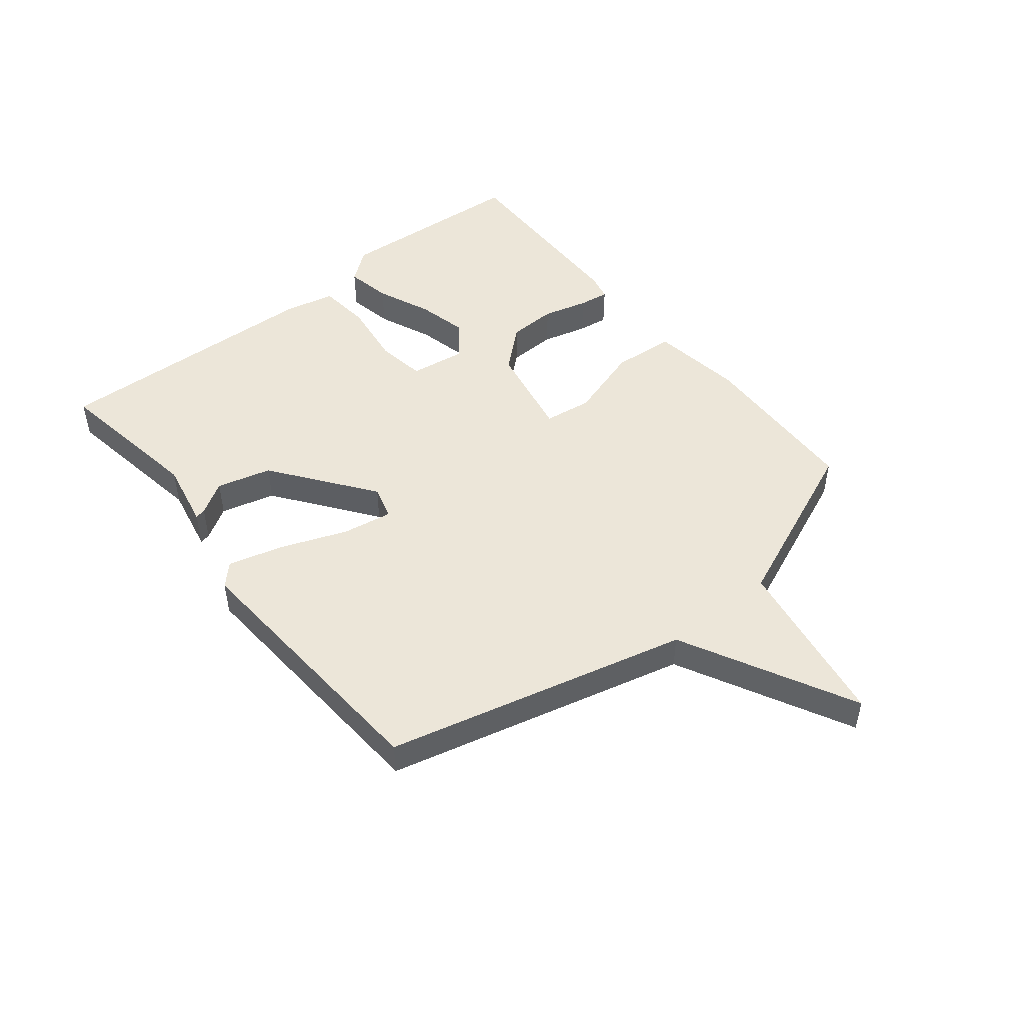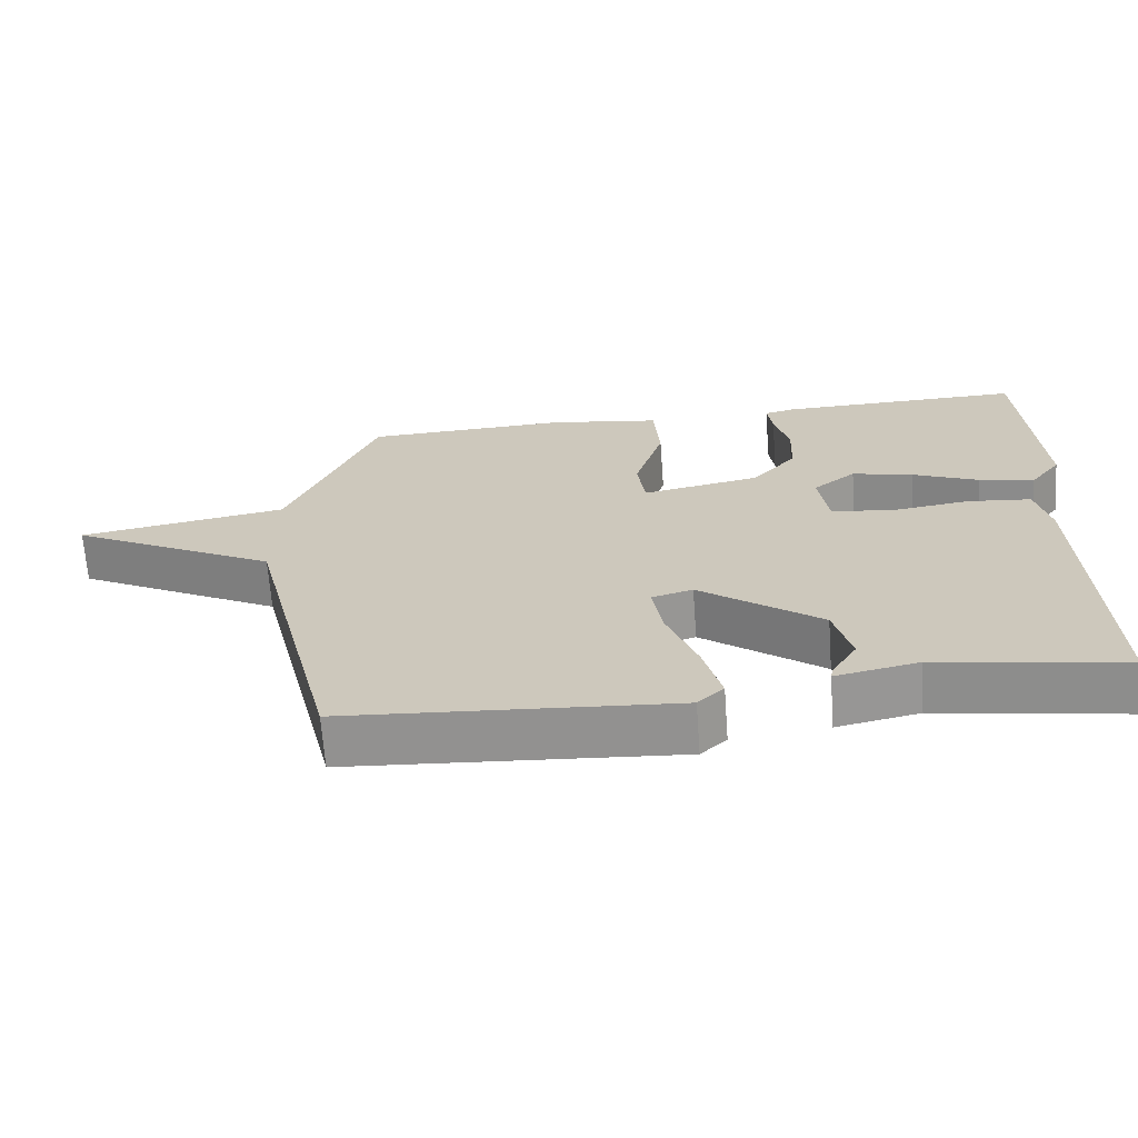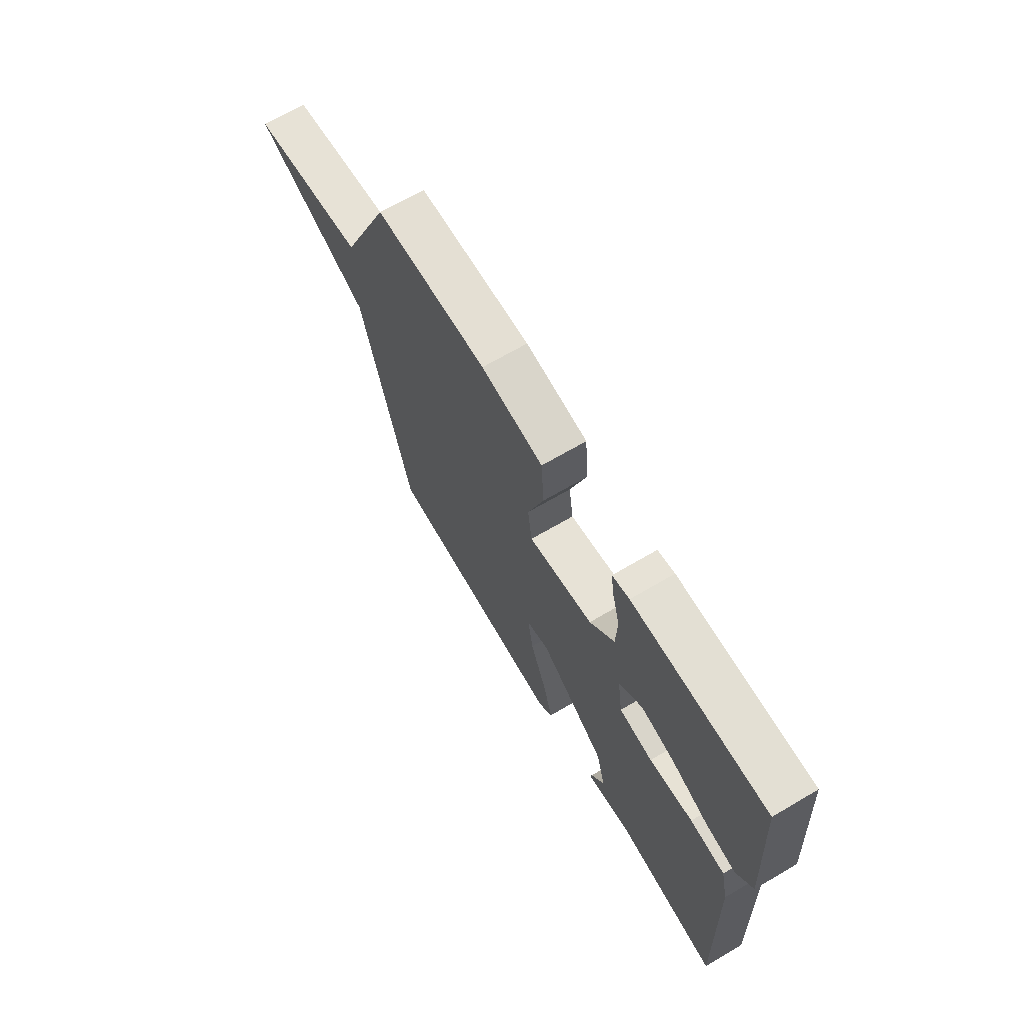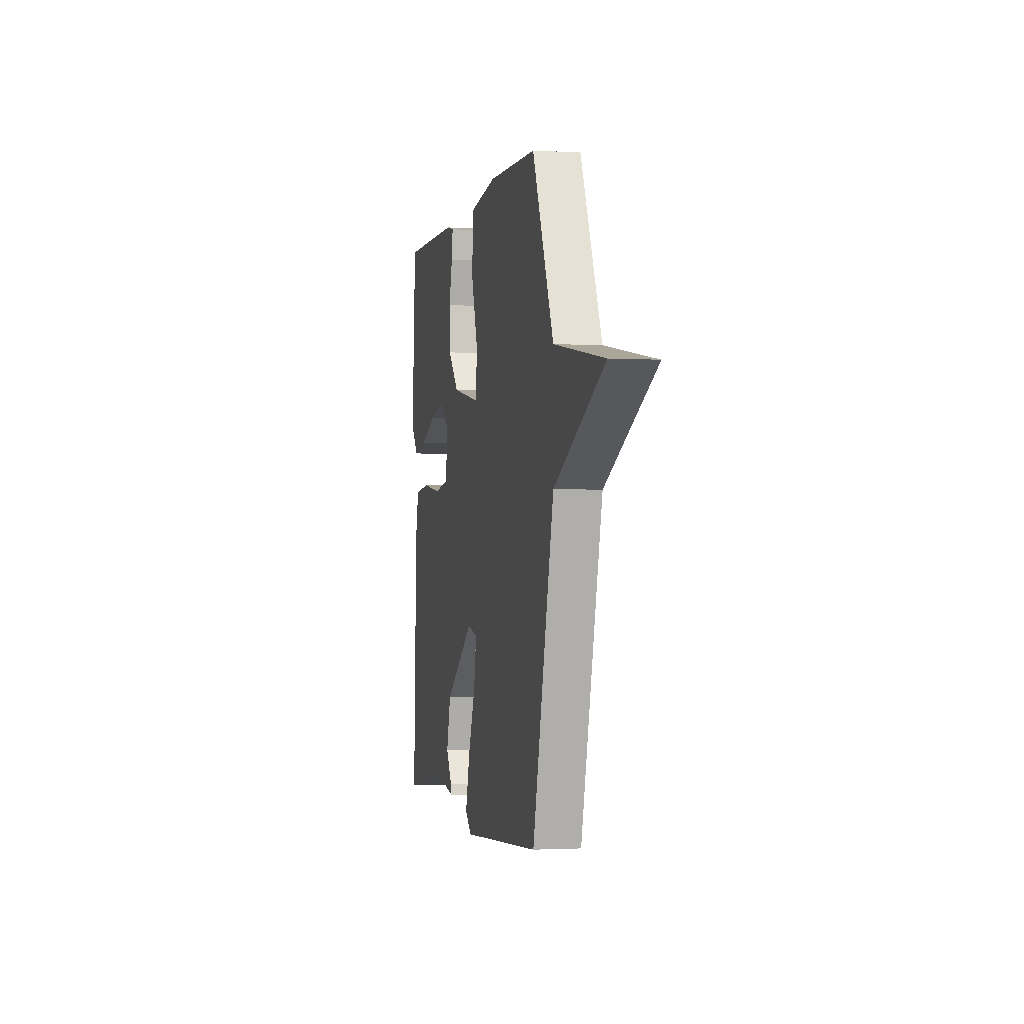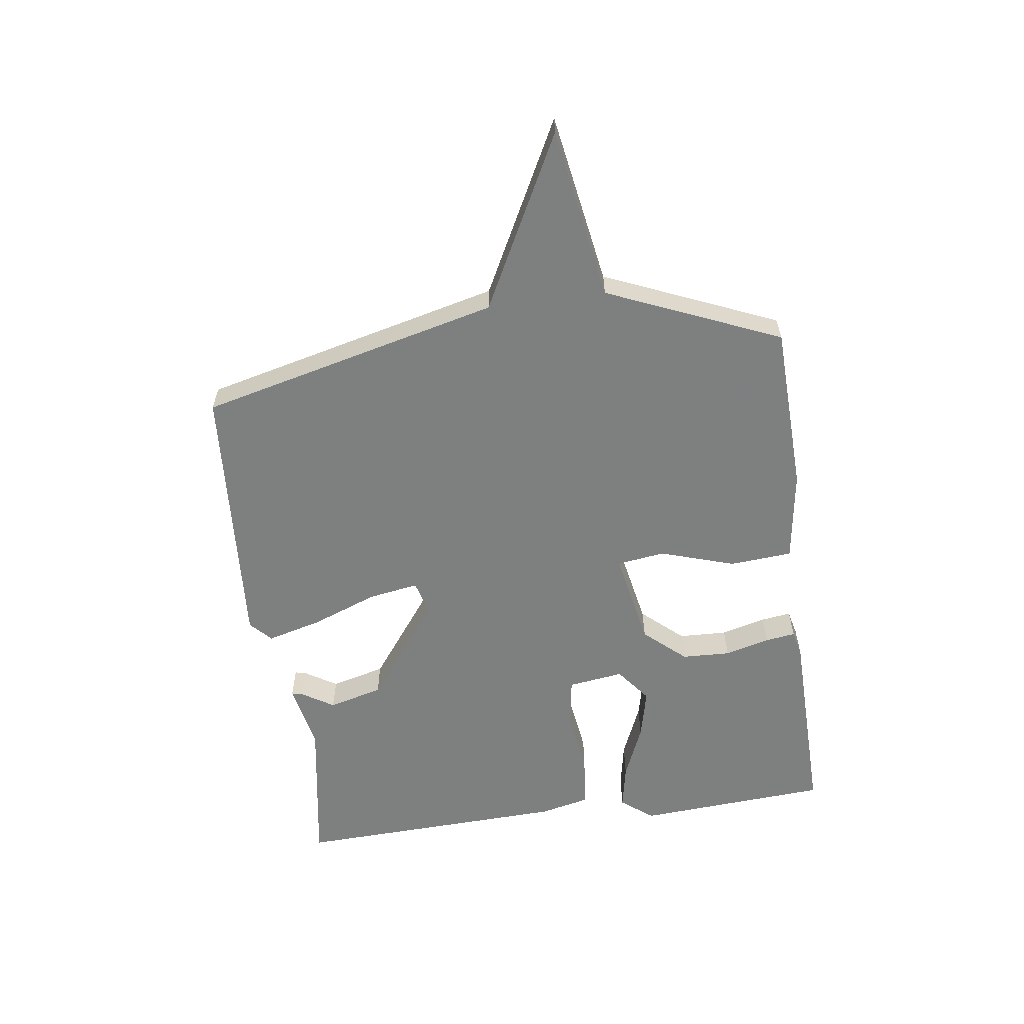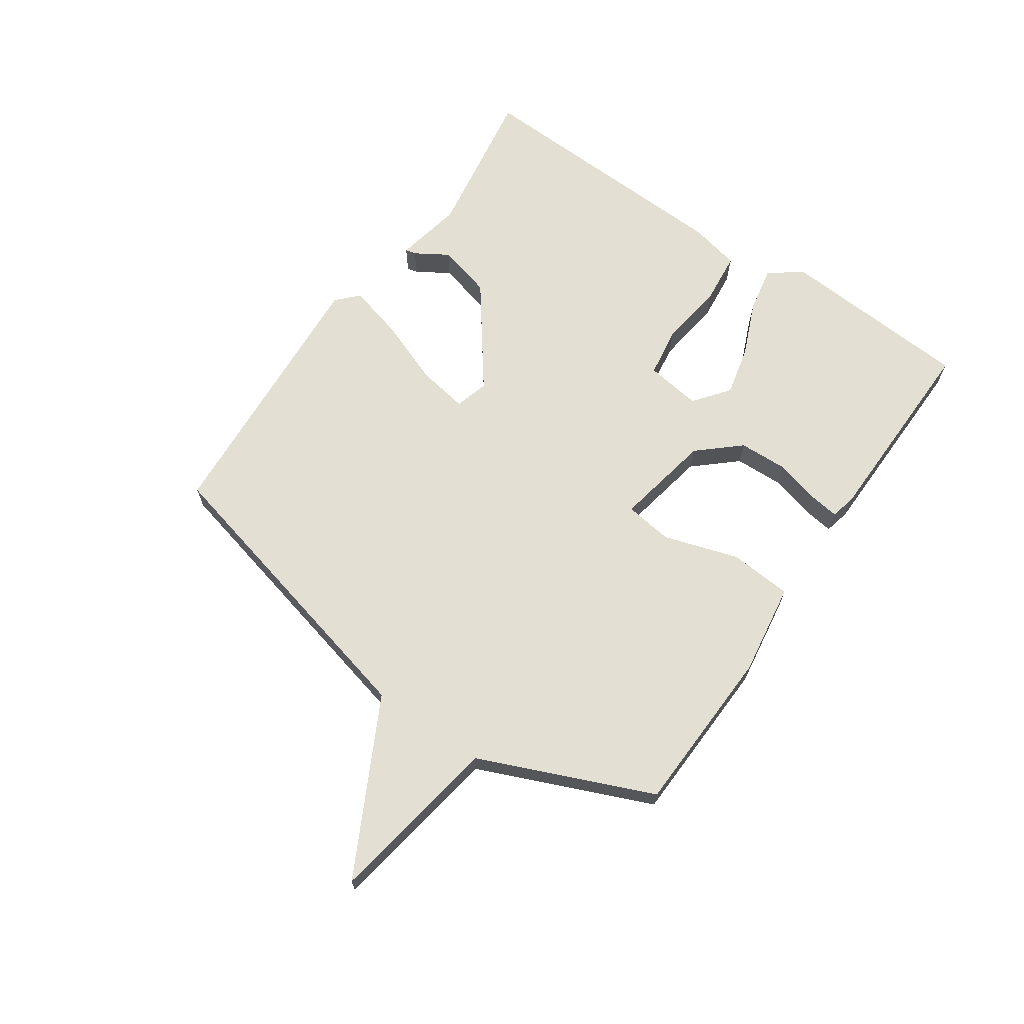
<metadata>
{"format":"obj","ext":"obj","renderer":"f3d","projection":"perspective","resolution":1024,"background":"white","views":[{"elev":48.6,"azim":-128.7,"up":"+Y"},{"elev":-66.9,"azim":4.2,"up":"+Z"},{"elev":67.8,"azim":59.5,"up":"+Z"},{"elev":-1.8,"azim":-102.3,"up":"+Z"},{"elev":-59.6,"azim":-82.2,"up":"+Y"},{"elev":67.1,"azim":-55.4,"up":"+Y"}]}
</metadata>
<code>
v 0.5 0.07 0.5
v 0.522 0.07 0.174
v 0.48 0.07 0.12
v 0.403 0.07 0.135
v 0.311 0.07 0.174
v 0.226 0.07 0.194
v 0.167 0.07 0.148
v 0.18 0.07 0.054
v 0.265 0.07 0.041
v 0.375 0.07 0.056
v 0.463 0.07 0.047
v 0.482 0.07 -0.037
v 0.5 0.07 -0.5
v 0.241 0.07 -0.459
v 0.127 0.07 -0.482
v 0.131 0.07 -0.464
v 0.165 0.07 -0.409
v 0.141 0.07 -0.317
v -0.028 0.07 -0.191
v -0.085 0.07 -0.207
v -0.071 0.07 -0.292
v -0.029 0.07 -0.402
v -0.004 0.07 -0.496
v -0.04 0.07 -0.53
v -0.5 0.07 -0.5
v -0.624 0.07 0.008
v -0.916 0.07 0.159
v -0.624 0.07 0.208
v -0.5 0.07 0.5
v -0.216 0.07 0.51
v -0.06 0.07 0.487
v -0.052 0.07 0.381
v -0.092 0.07 0.255
v -0.081 0.07 0.174
v 0.082 0.07 0.205
v 0.144 0.07 0.275
v 0.147 0.07 0.357
v 0.127 0.07 0.433
v 0.12 0.07 0.484
v 0.163 0.07 0.494
v 0.5 0 0.5
v 0.522 0 0.174
v 0.48 0 0.12
v 0.403 0 0.135
v 0.311 0 0.174
v 0.226 0 0.194
v 0.167 0 0.148
v 0.18 0 0.054
v 0.265 0 0.041
v 0.375 0 0.056
v 0.463 0 0.047
v 0.482 0 -0.037
v 0.5 0 -0.5
v 0.241 0 -0.459
v 0.127 0 -0.482
v 0.131 0 -0.464
v 0.165 0 -0.409
v 0.141 0 -0.317
v -0.028 0 -0.191
v -0.085 0 -0.207
v -0.071 0 -0.292
v -0.029 0 -0.402
v -0.004 0 -0.496
v -0.04 0 -0.53
v -0.5 0 -0.5
v -0.624 0 0.008
v -0.916 0 0.159
v -0.624 0 0.208
v -0.5 0 0.5
v -0.216 0 0.51
v -0.06 0 0.487
v -0.052 0 0.381
v -0.092 0 0.255
v -0.081 0 0.174
v 0.082 0 0.205
v 0.144 0 0.275
v 0.147 0 0.357
v 0.127 0 0.433
v 0.12 0 0.484
v 0.163 0 0.494
f 3 4 5
f 2 3 5
f 1 2 5
f 40 1 5
f 39 40 5
f 38 39 5
f 37 38 5
f 36 37 5 6
f 35 36 6 7
f 34 35 7 8
f 31 32 33
f 30 31 33
f 29 30 33
f 28 29 33
f 28 33 34
f 27 28 34
f 26 27 34
f 24 25 26
f 23 24 26
f 22 23 26
f 21 22 26
f 20 21 26
f 26 34 8
f 20 26 8
f 19 20 8
f 14 15 16 17
f 14 17 18
f 13 14 18
f 12 13 18
f 11 12 18
f 10 11 18
f 9 10 18
f 8 9 18 19
f 45 44 43
f 45 43 42
f 45 42 41
f 45 41 80
f 45 80 79
f 45 79 78
f 45 78 77
f 46 45 77 76
f 47 46 76 75
f 48 47 75 74
f 73 72 71
f 73 71 70
f 73 70 69
f 73 69 68
f 74 73 68
f 74 68 67
f 74 67 66
f 66 65 64
f 66 64 63
f 66 63 62
f 66 62 61
f 66 61 60
f 48 74 66
f 48 66 60
f 48 60 59
f 57 56 55 54
f 58 57 54
f 58 54 53
f 58 53 52
f 58 52 51
f 58 51 50
f 58 50 49
f 59 58 49 48
f 1 41 42 2
f 2 42 43 3
f 3 43 44 4
f 4 44 45 5
f 5 45 46 6
f 6 46 47 7
f 7 47 48 8
f 8 48 49 9
f 9 49 50 10
f 10 50 51 11
f 11 51 52 12
f 12 52 53 13
f 13 53 54 14
f 14 54 55 15
f 15 55 56 16
f 16 56 57 17
f 17 57 58 18
f 18 58 59 19
f 19 59 60 20
f 20 60 61 21
f 21 61 62 22
f 22 62 63 23
f 23 63 64 24
f 24 64 65 25
f 25 65 66 26
f 26 66 67 27
f 27 67 68 28
f 28 68 69 29
f 29 69 70 30
f 30 70 71 31
f 31 71 72 32
f 32 72 73 33
f 33 73 74 34
f 34 74 75 35
f 35 75 76 36
f 36 76 77 37
f 37 77 78 38
f 38 78 79 39
f 39 79 80 40
f 40 80 41 1

</code>
